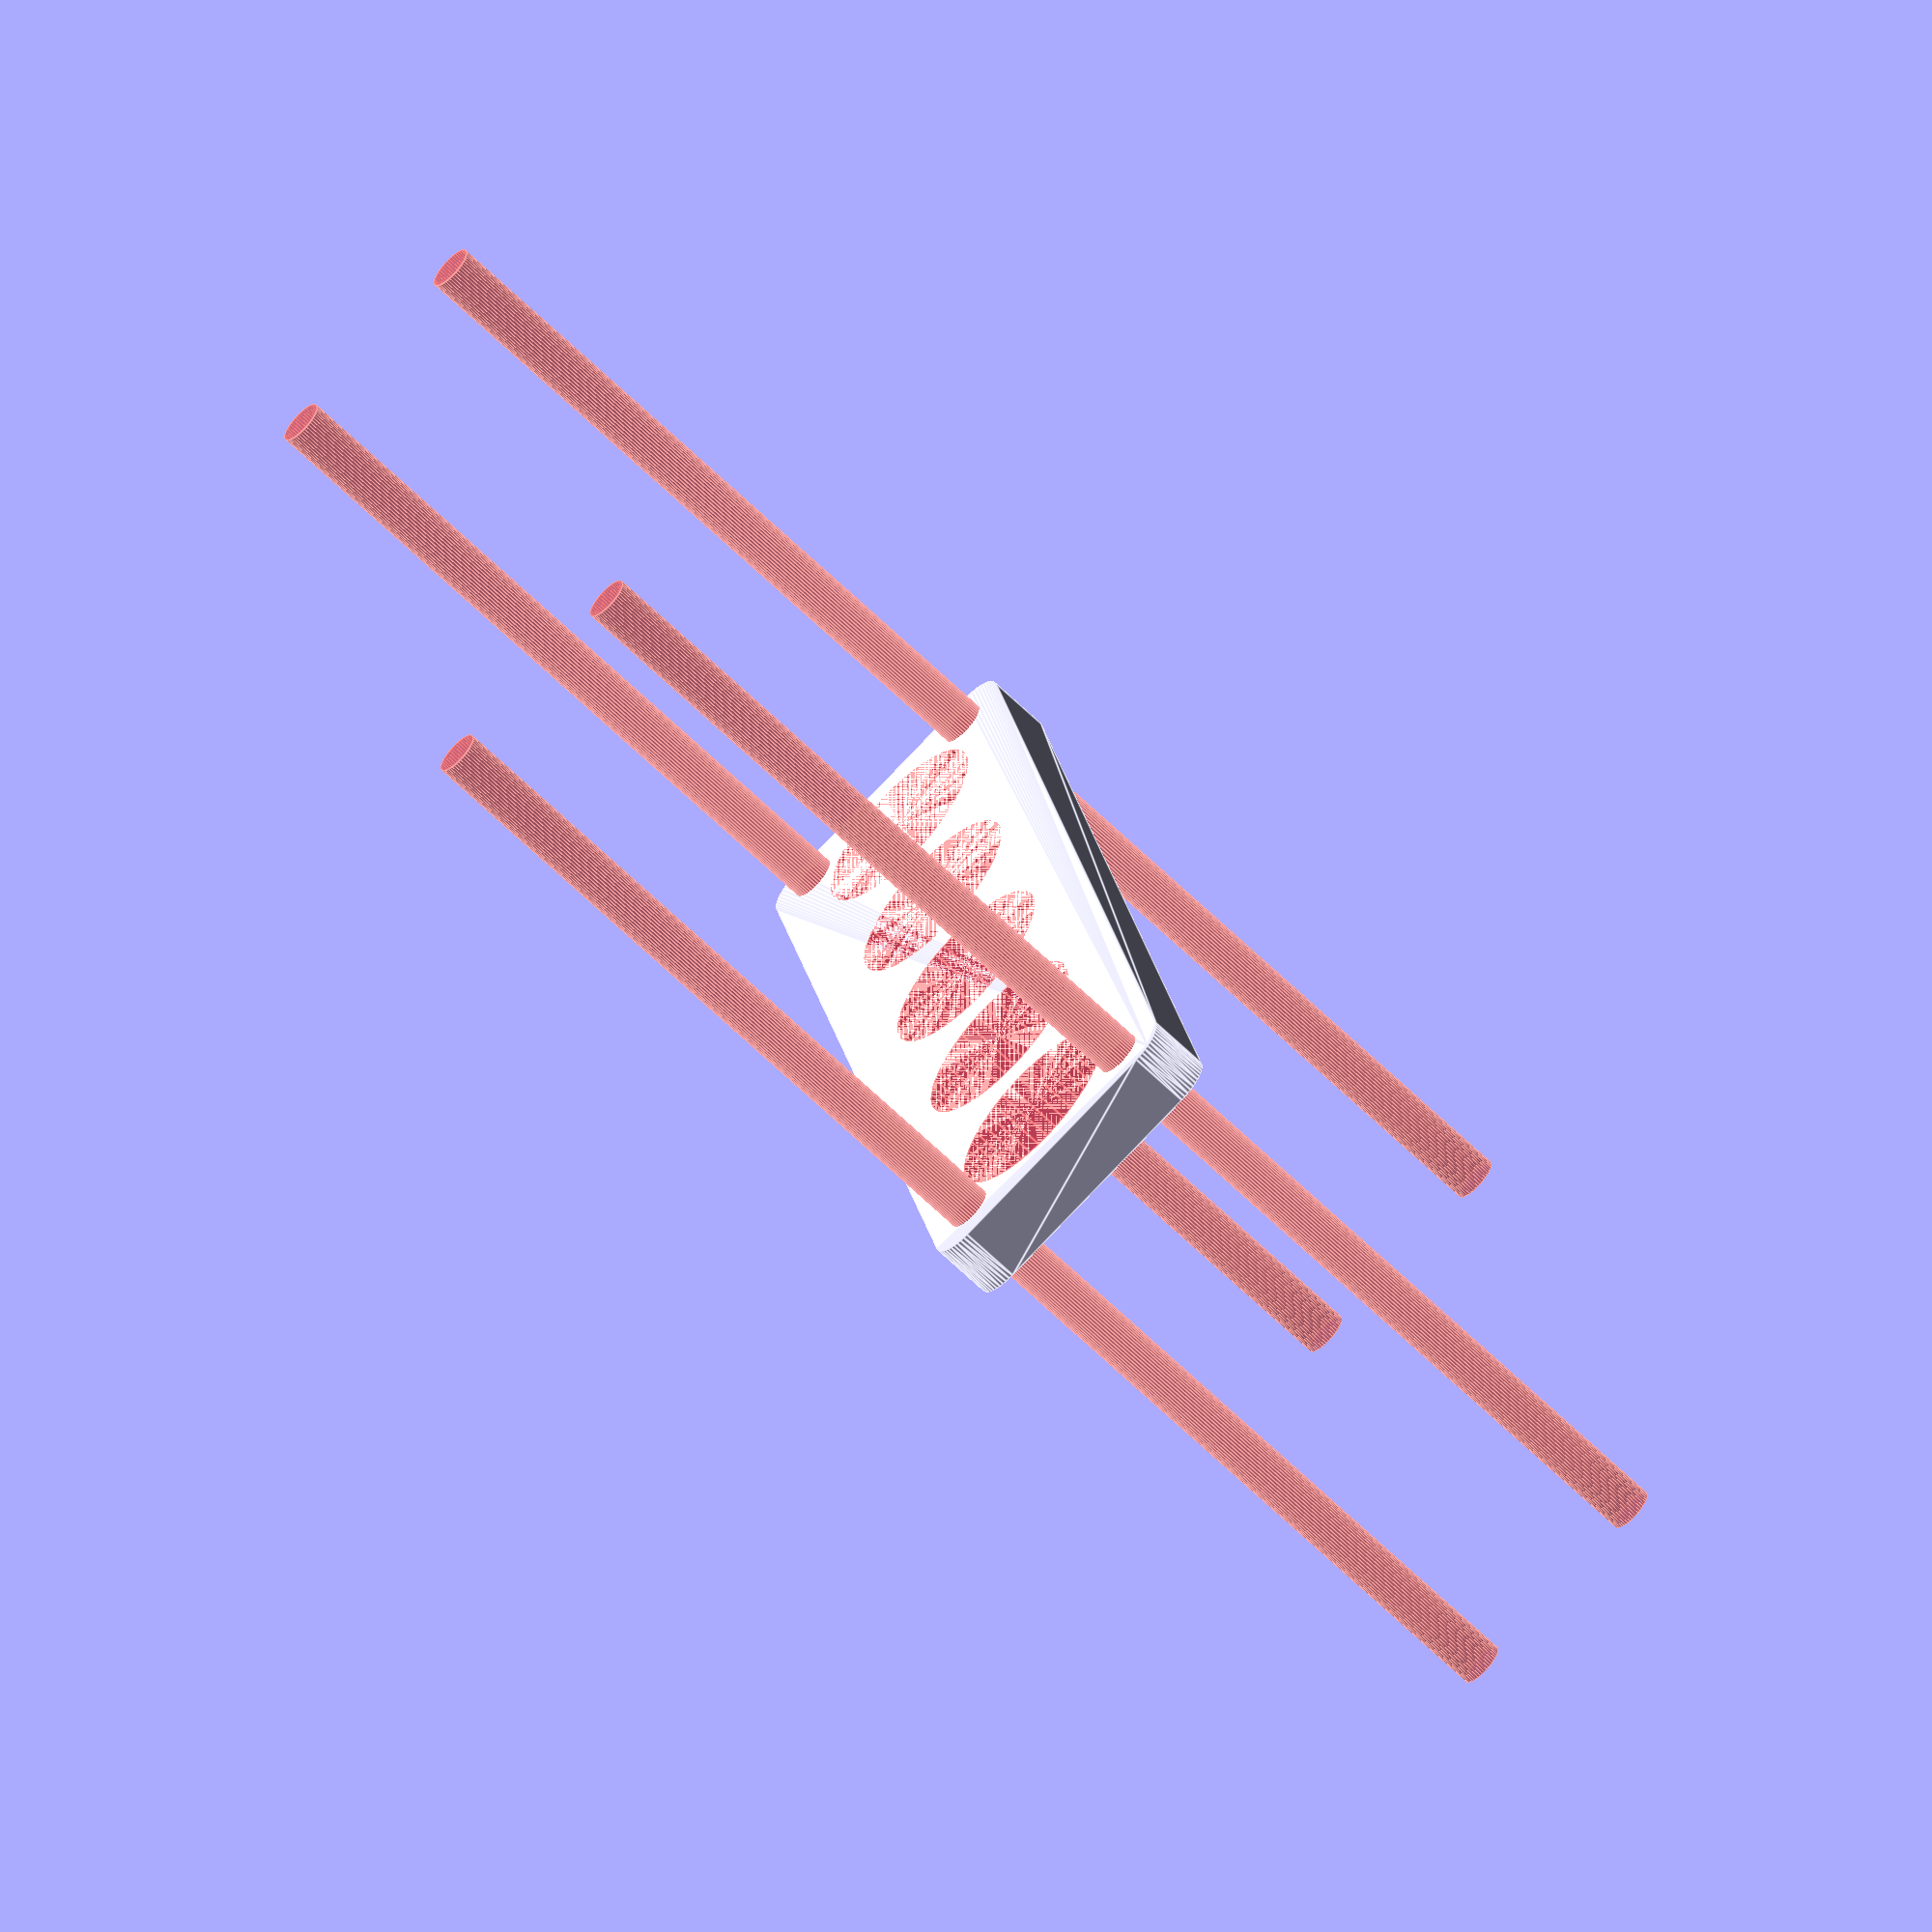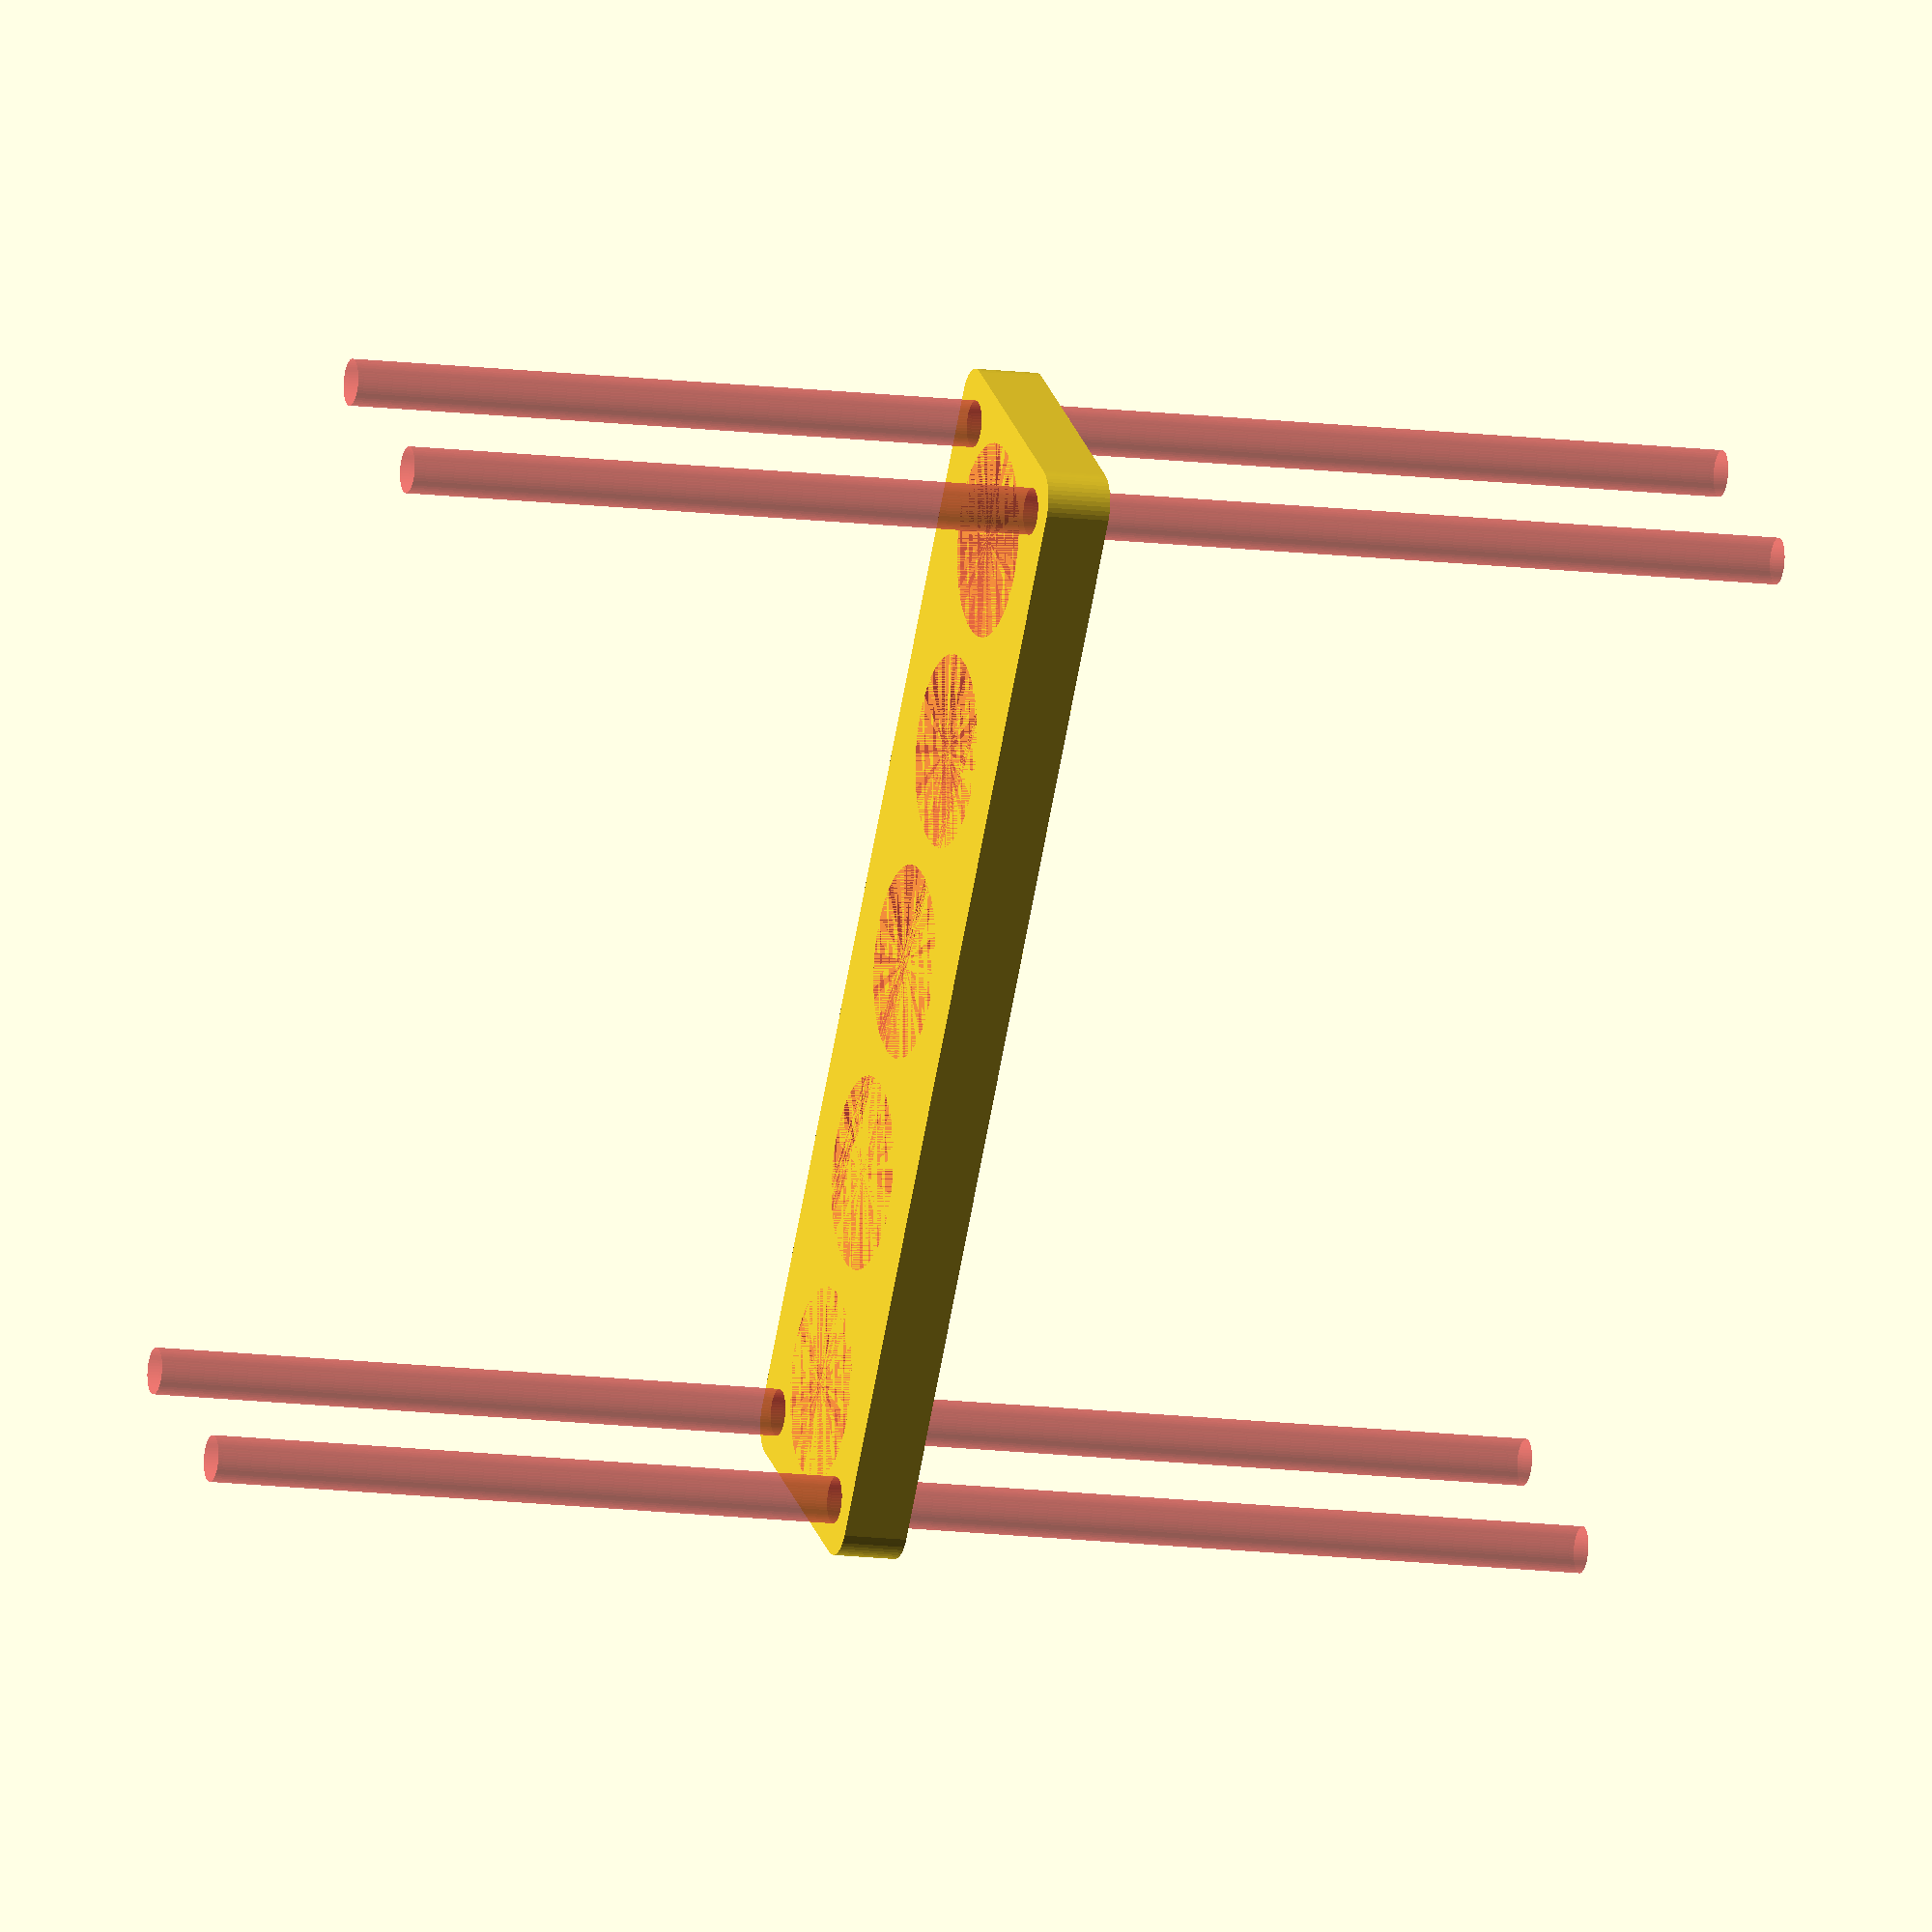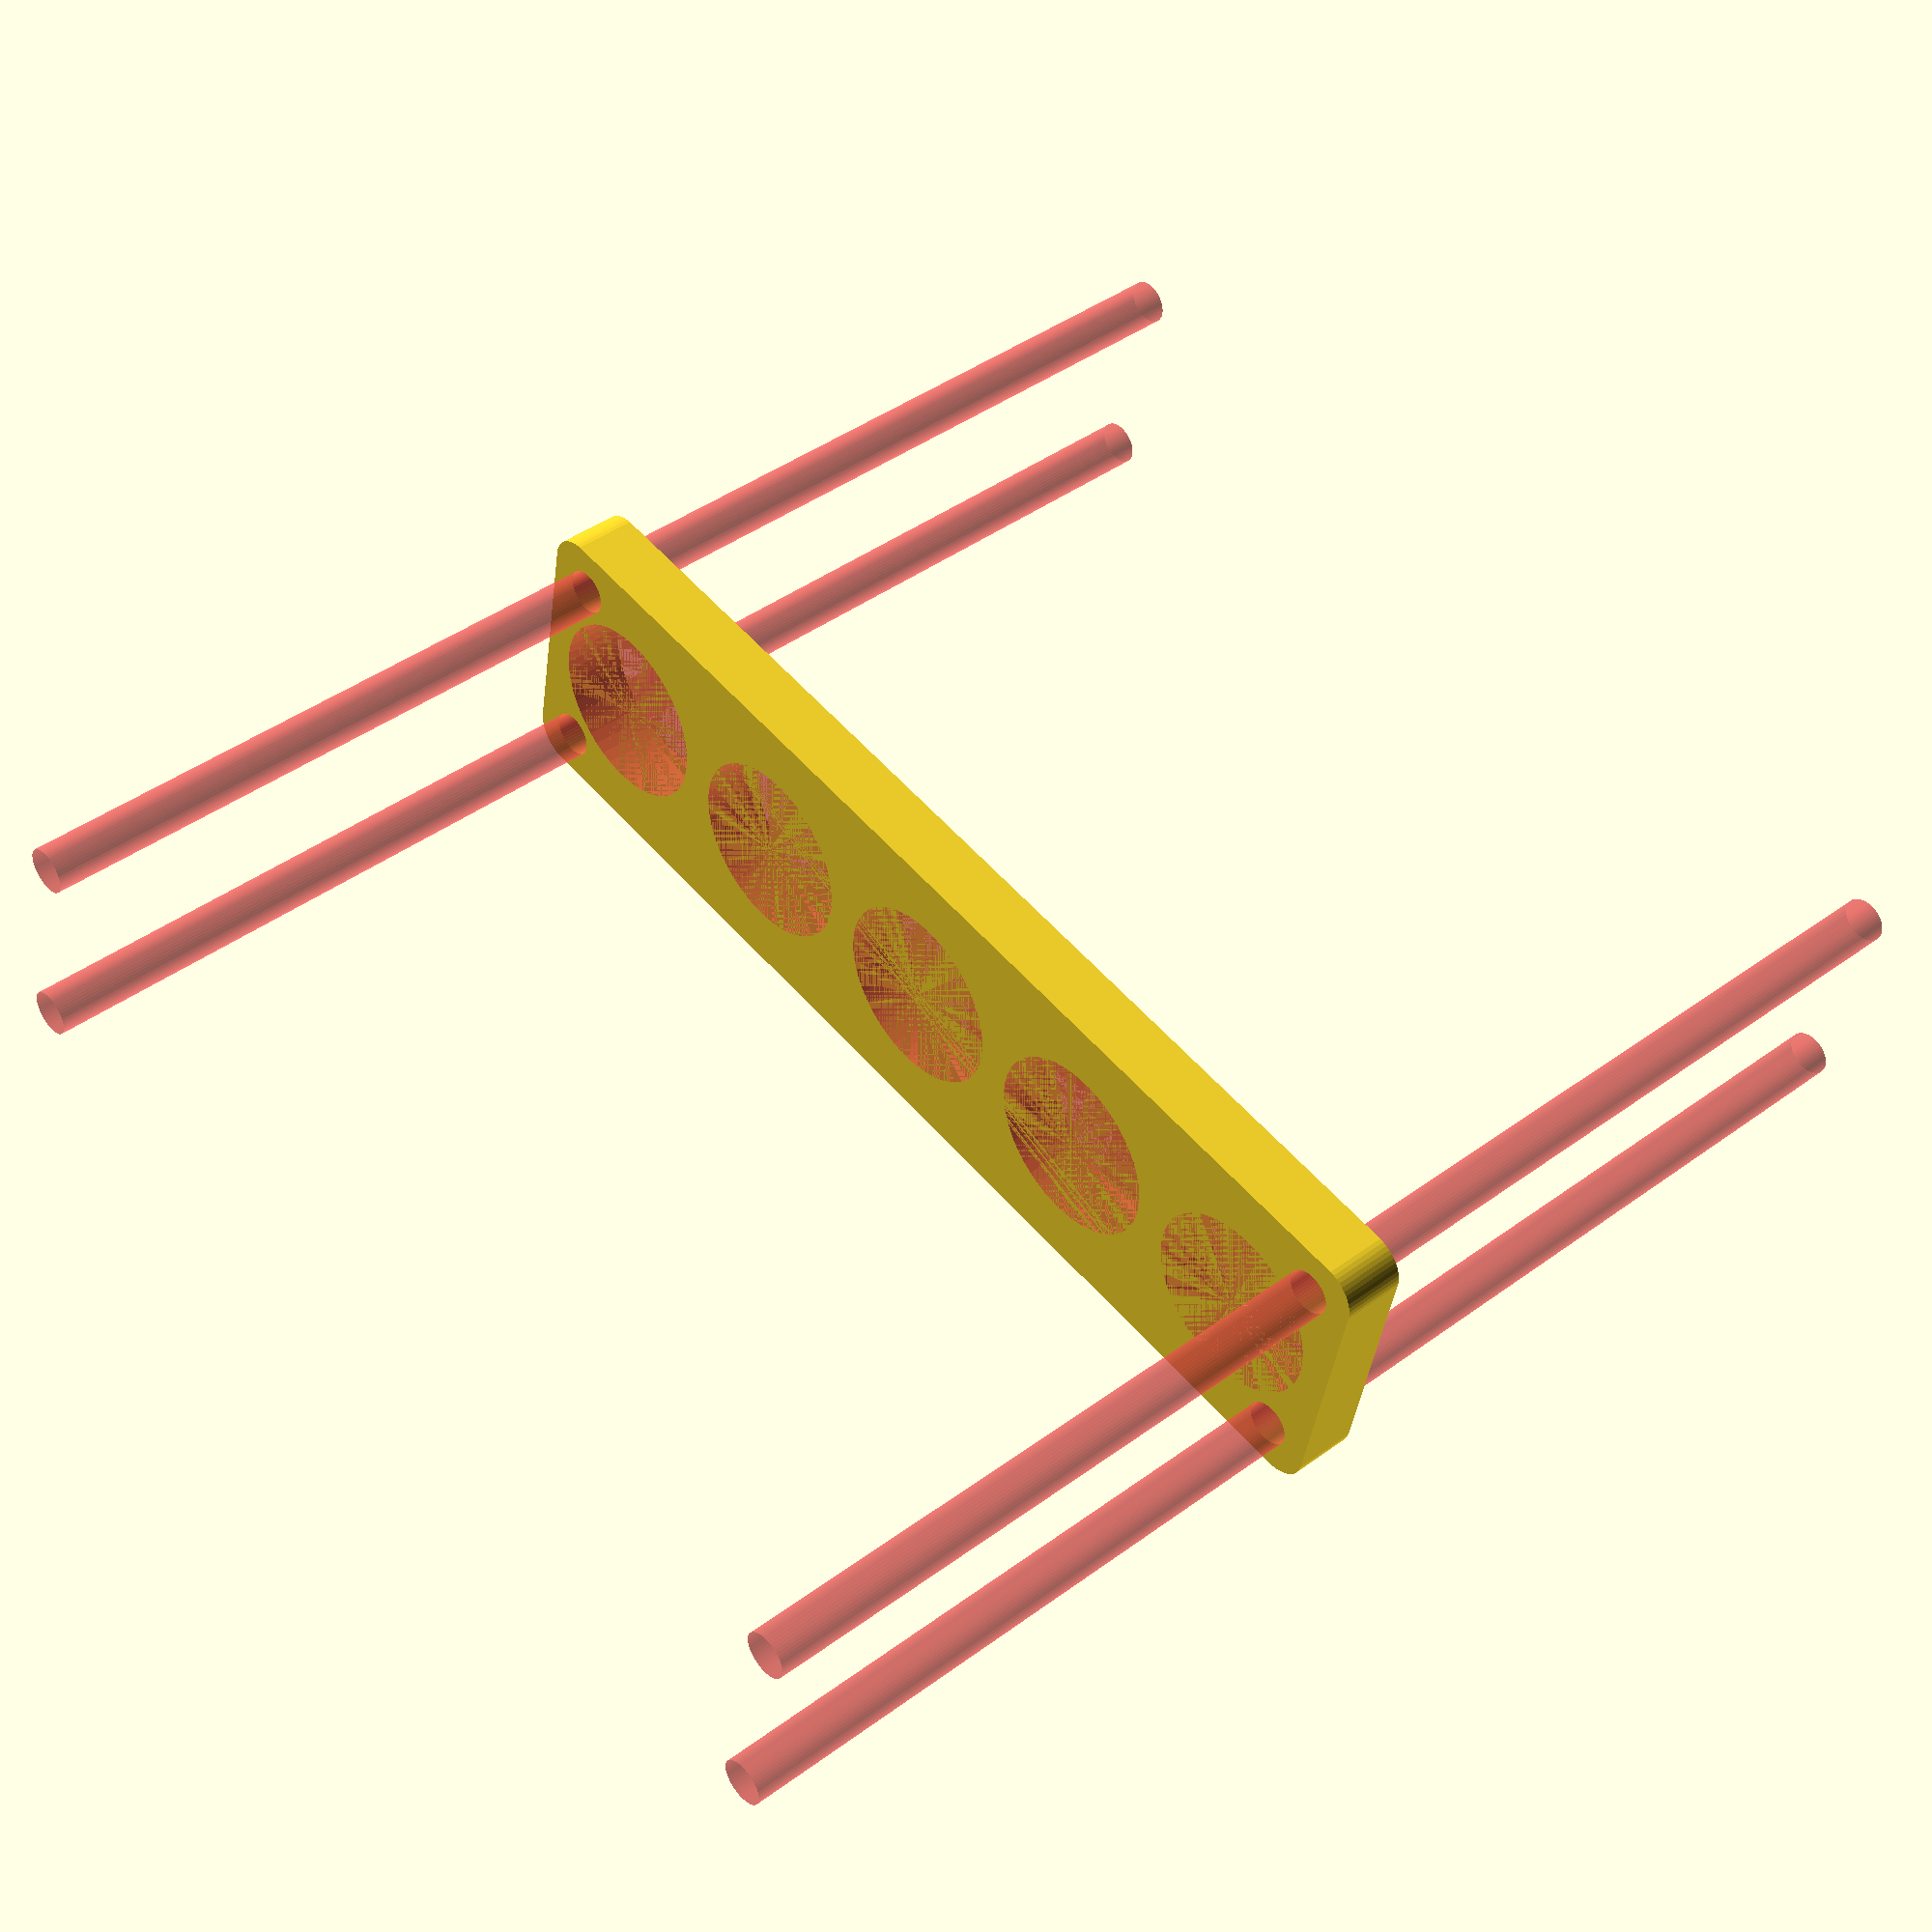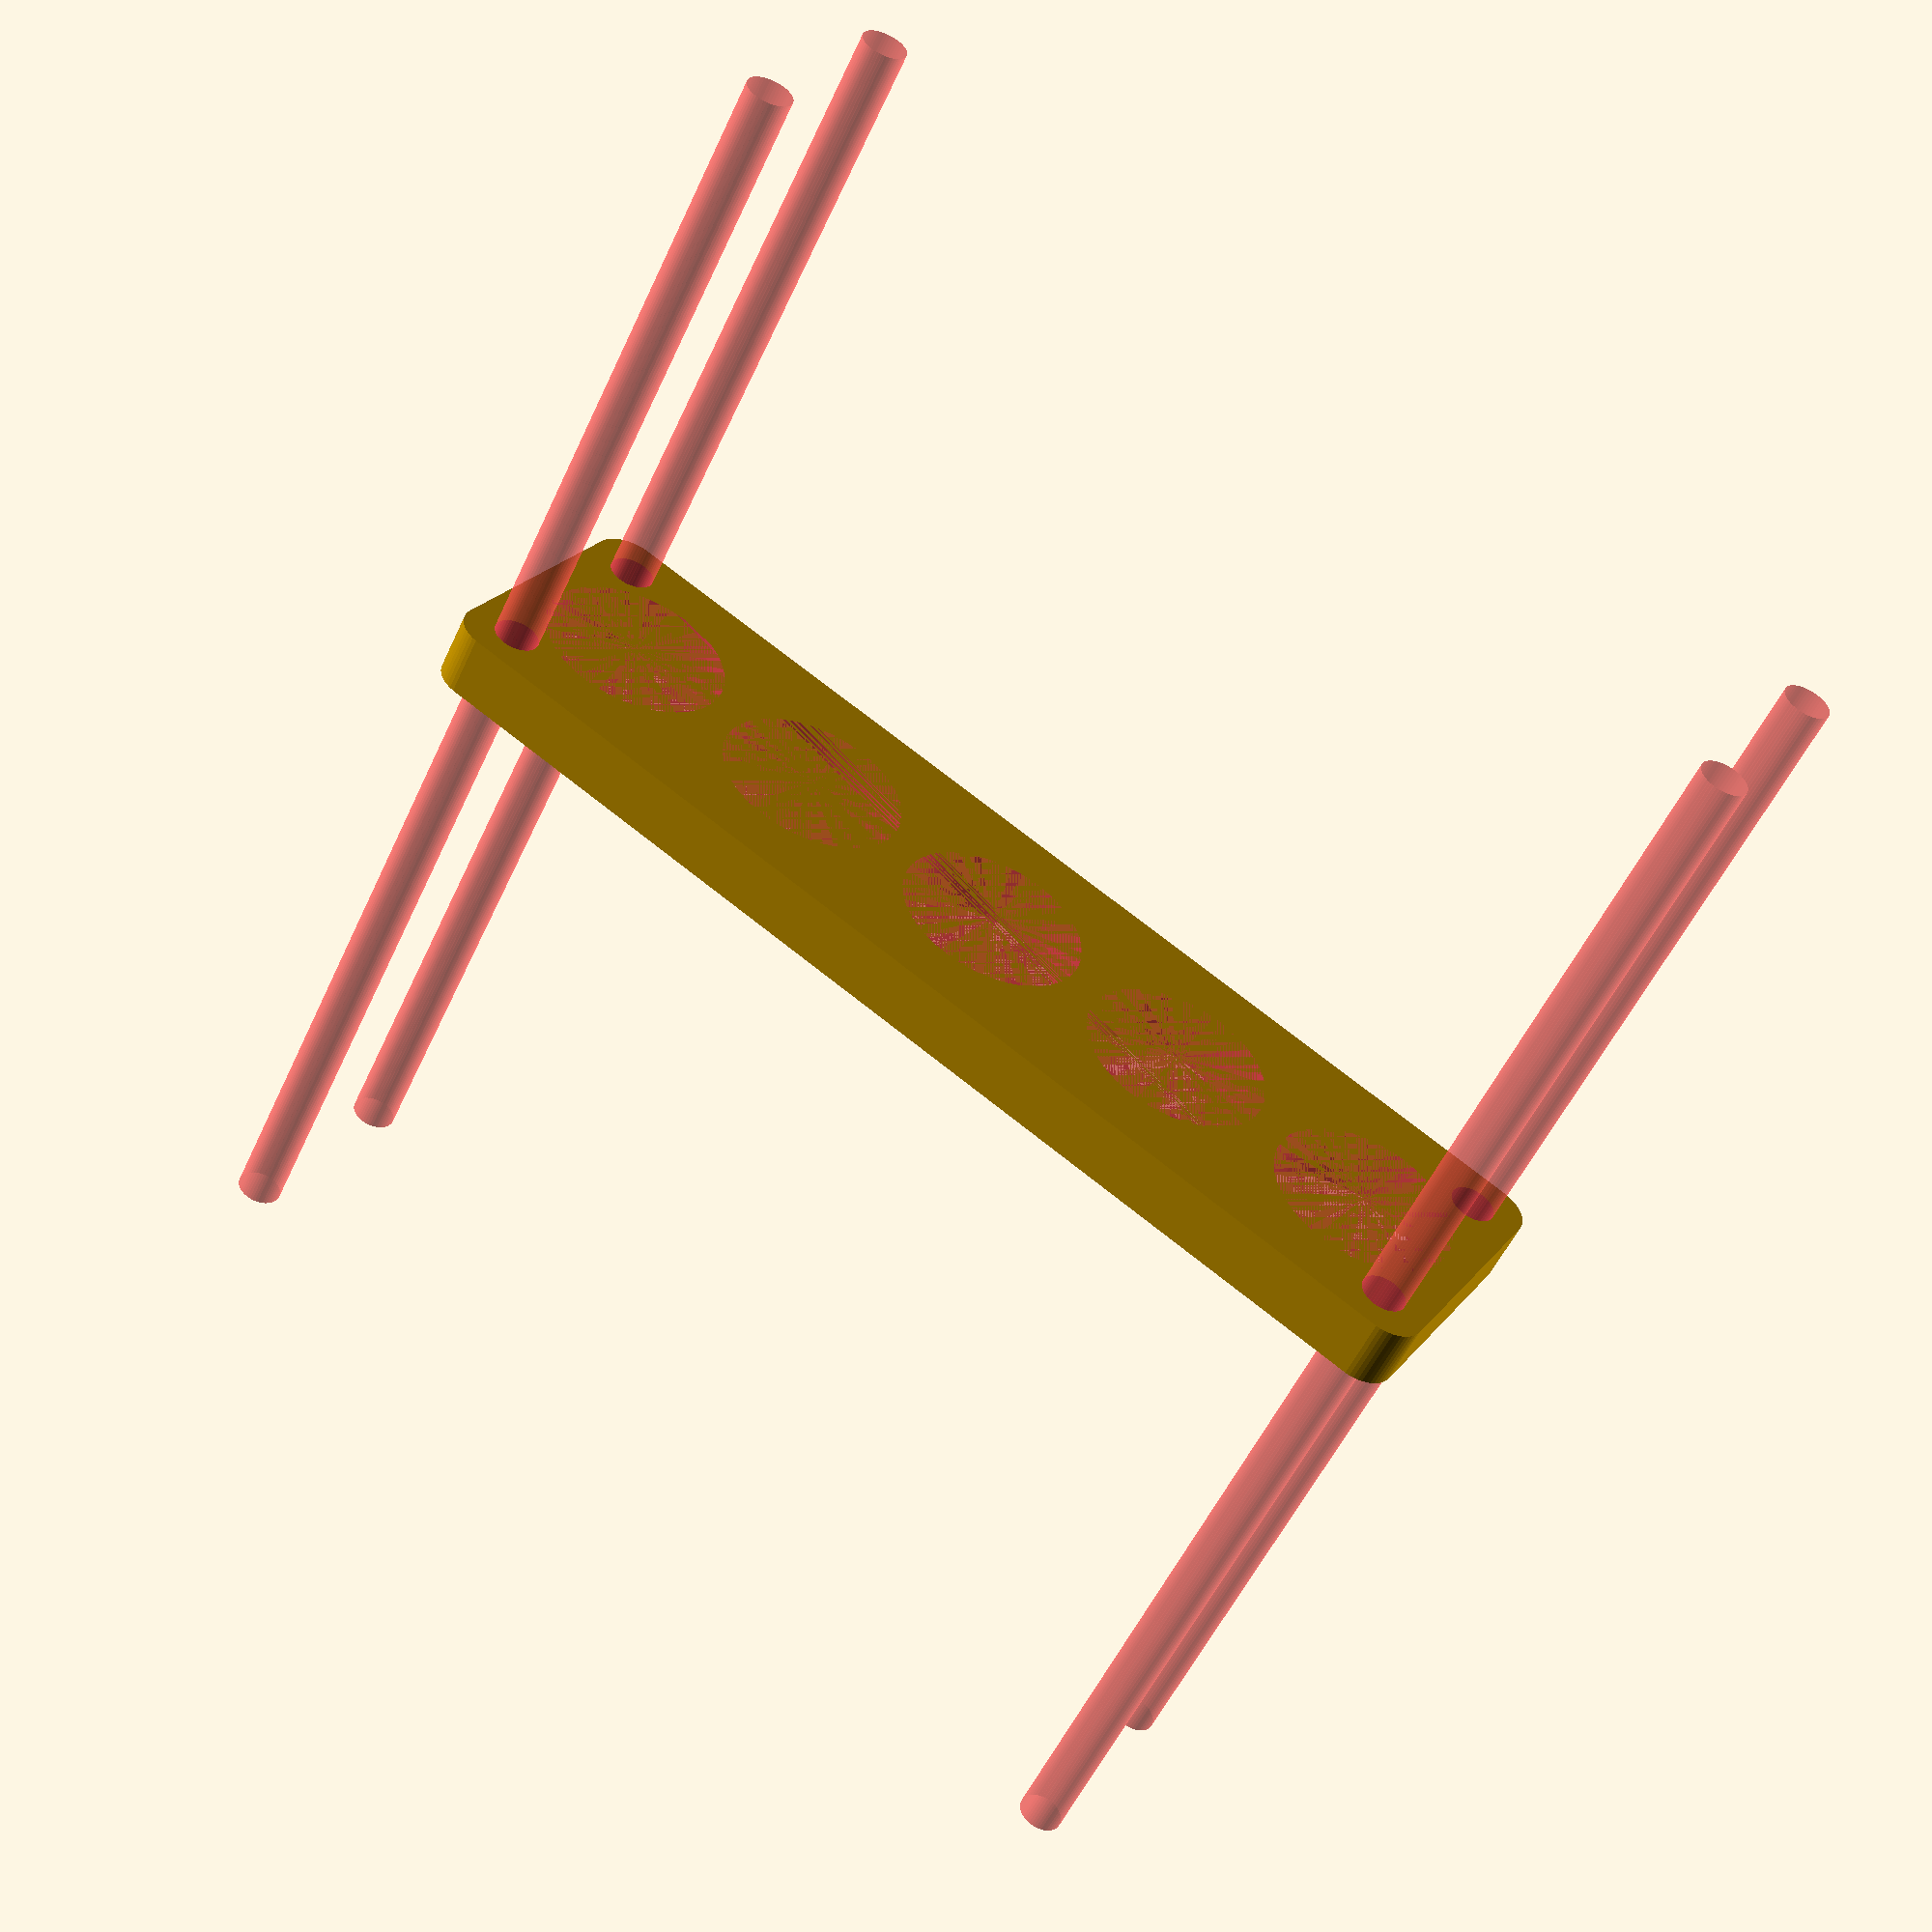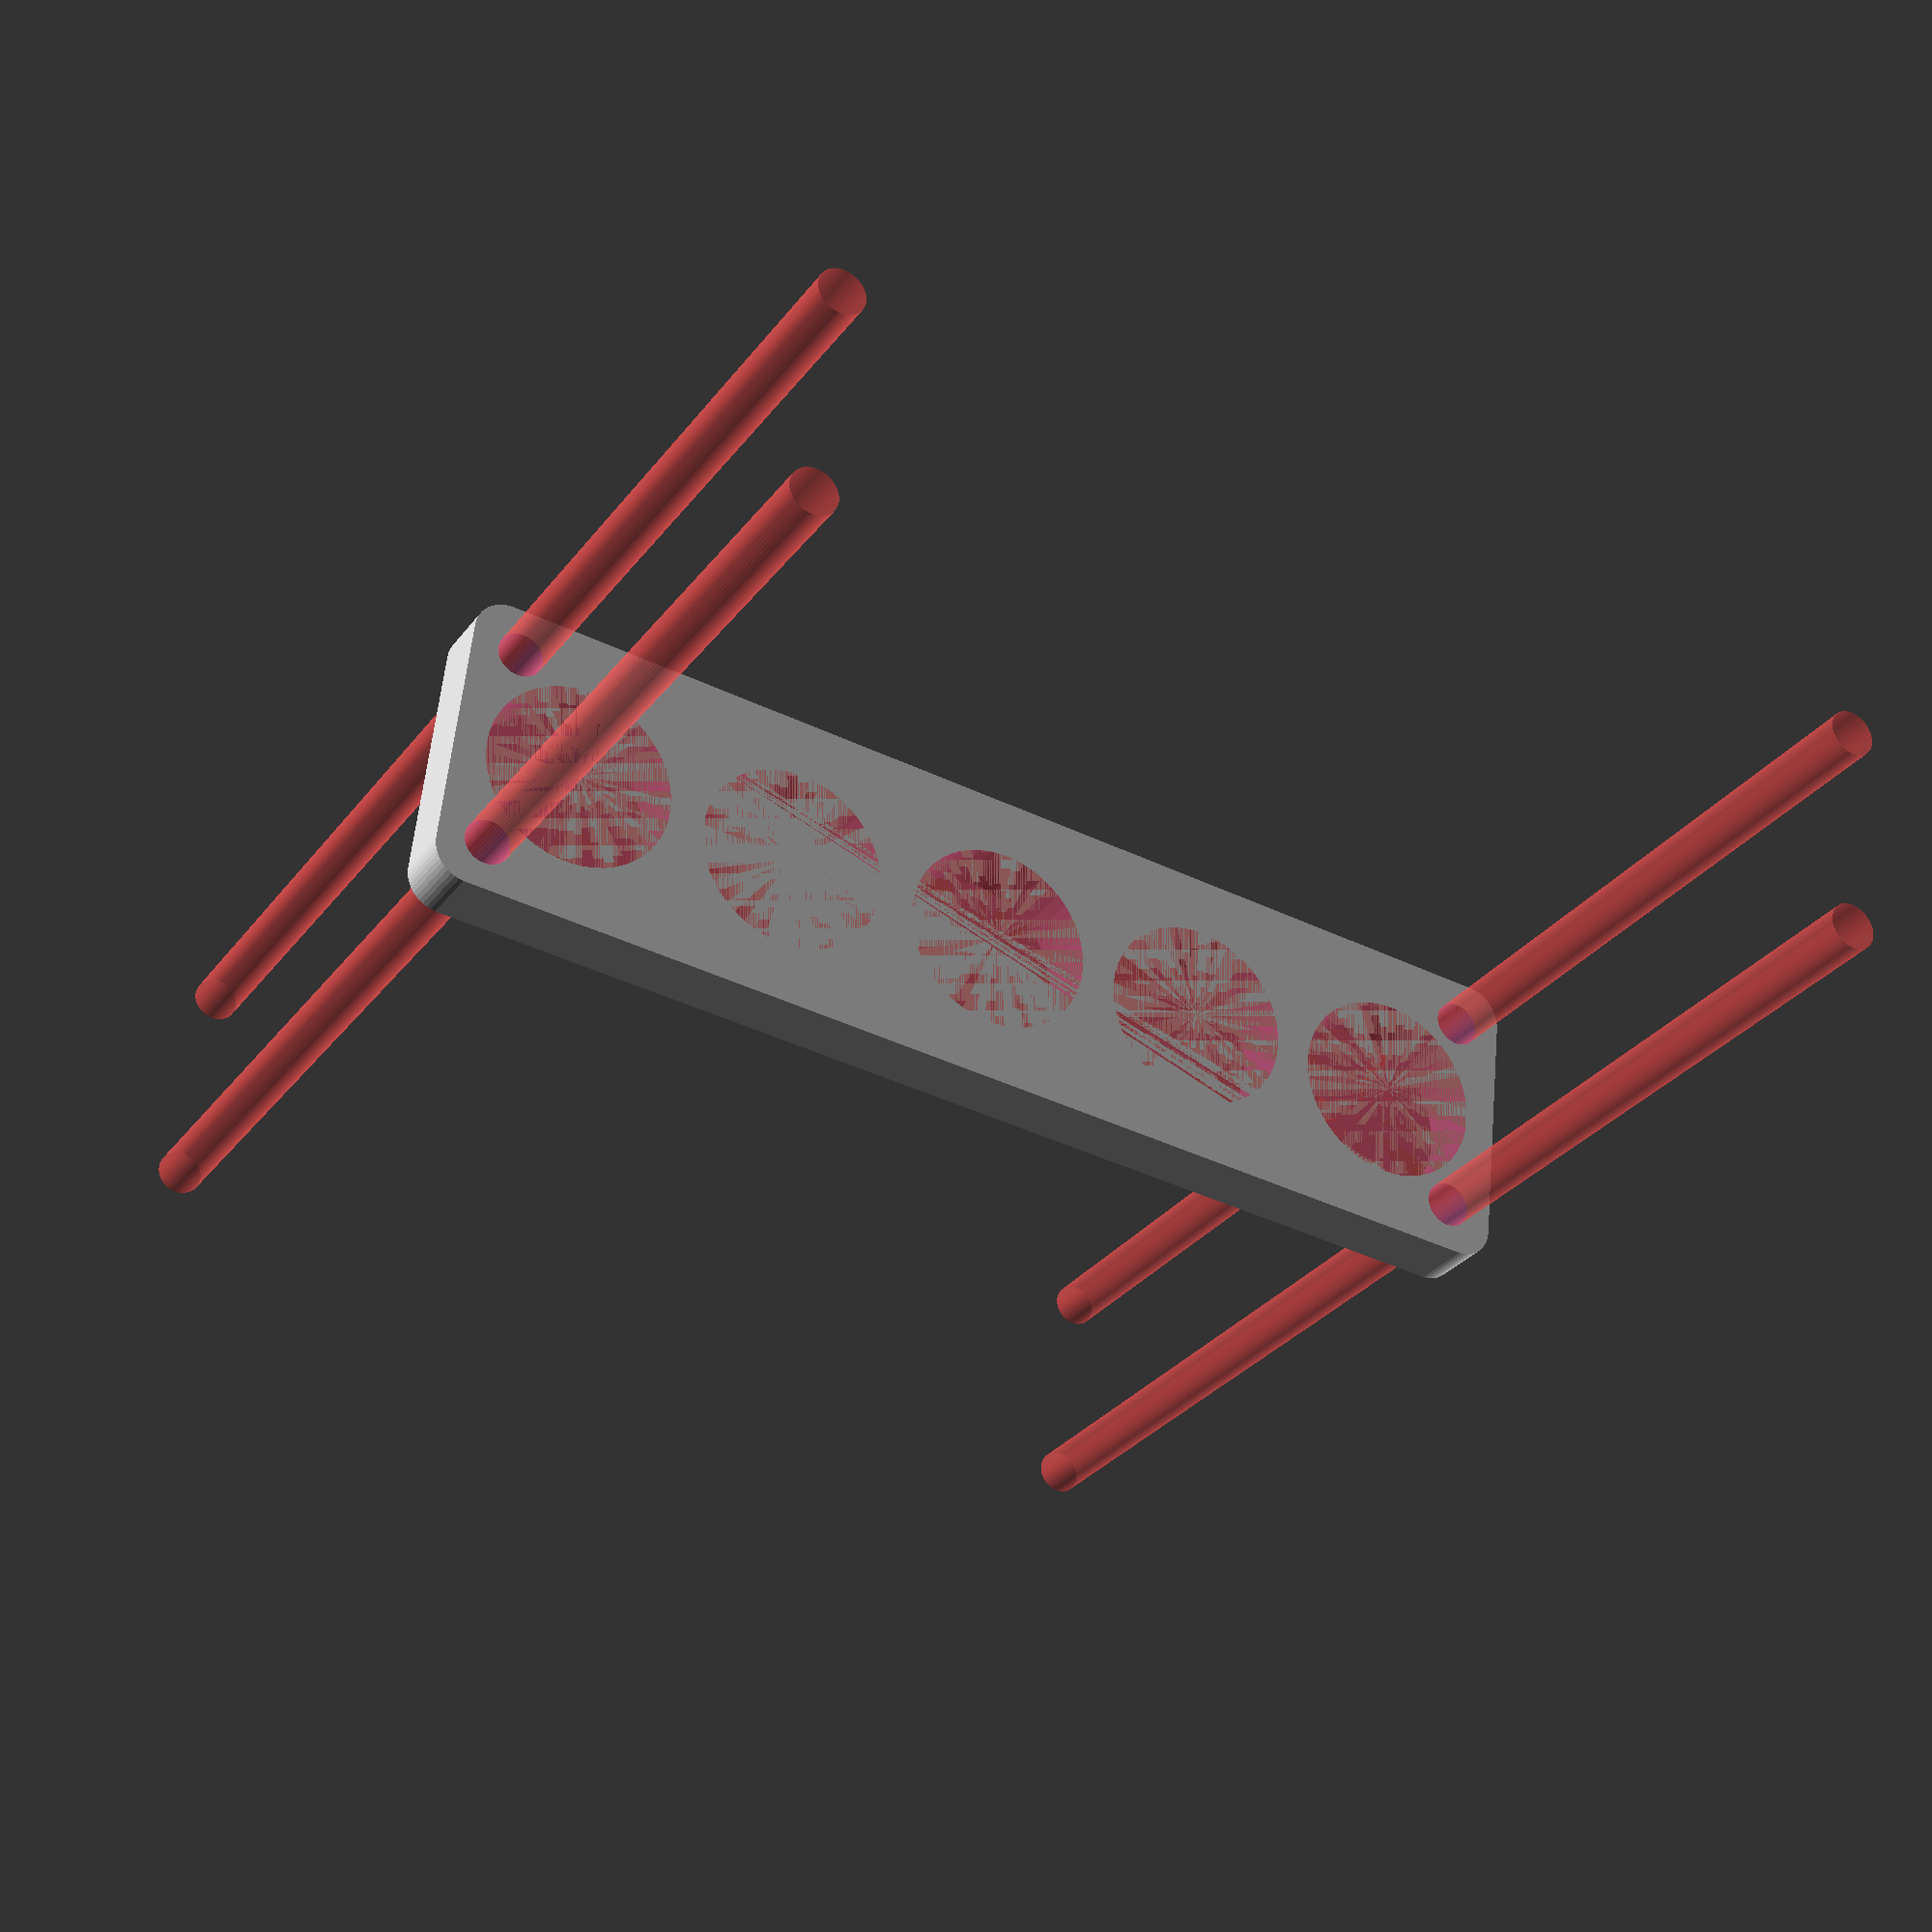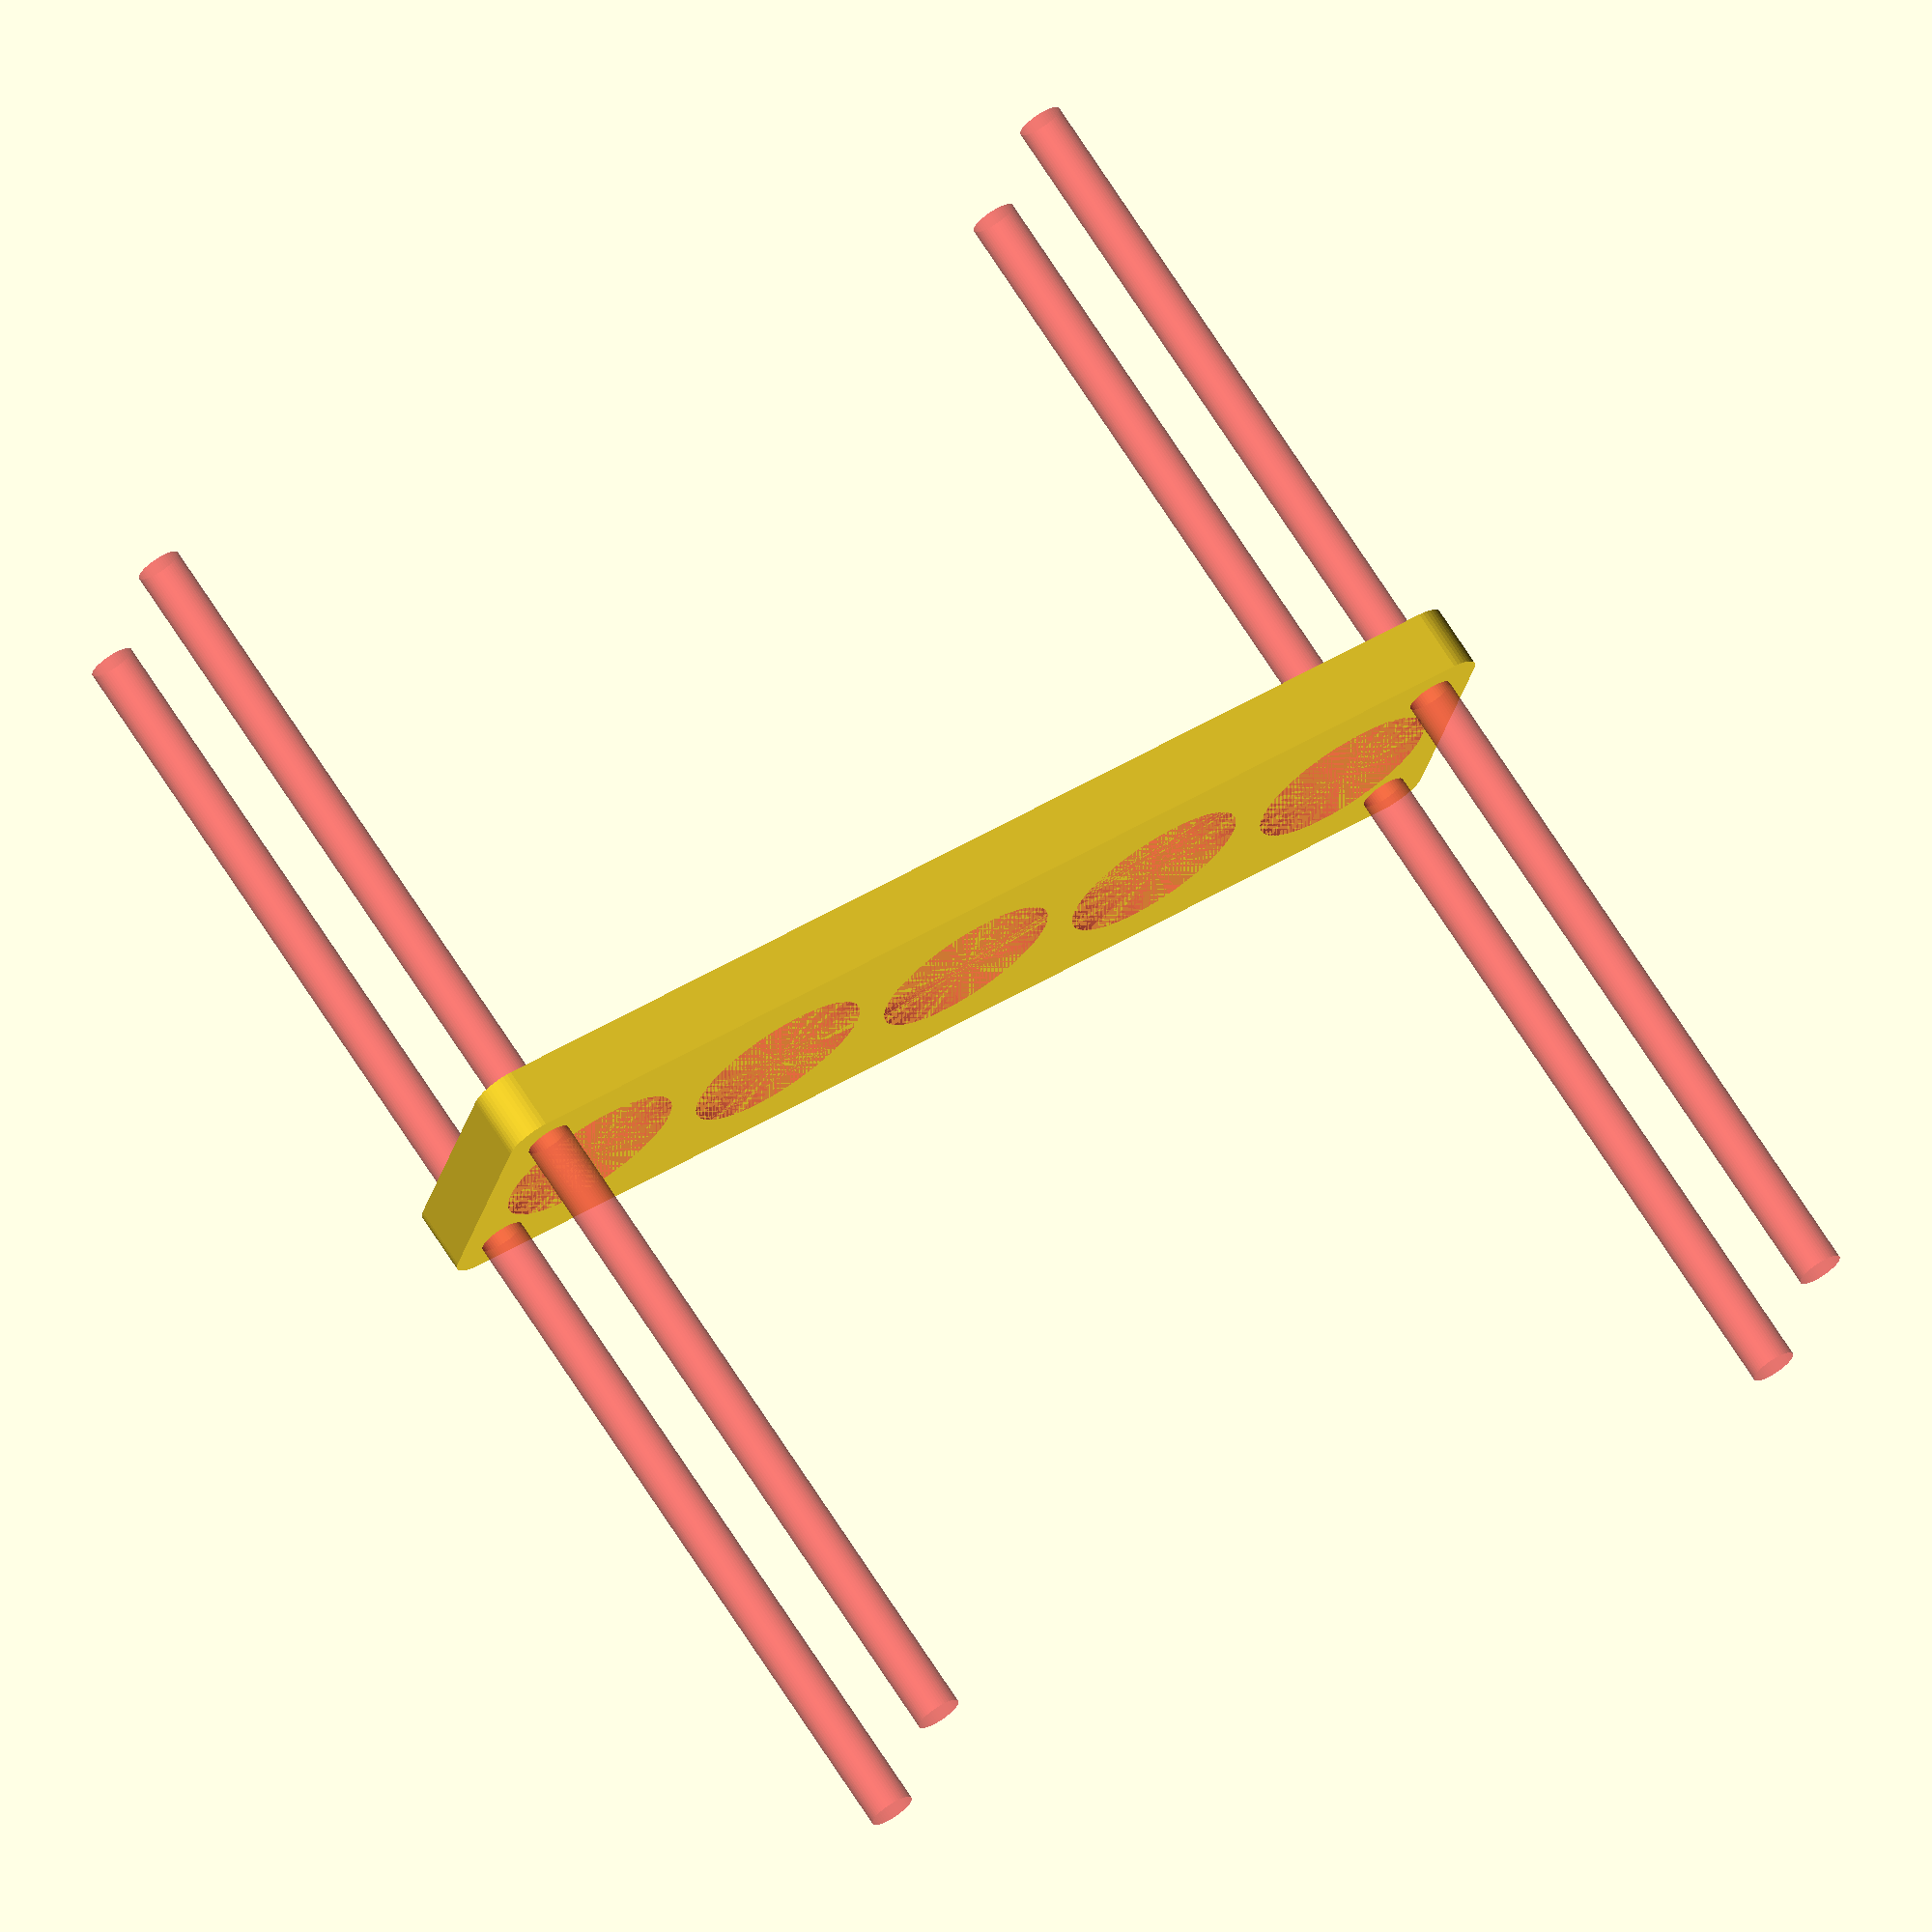
<openscad>
$fn = 50;


difference() {
	union() {
		hull() {
			translate(v = [-77.0000000000, 17.0000000000, 0]) {
				cylinder(h = 9, r = 5);
			}
			translate(v = [77.0000000000, 17.0000000000, 0]) {
				cylinder(h = 9, r = 5);
			}
			translate(v = [-77.0000000000, -17.0000000000, 0]) {
				cylinder(h = 9, r = 5);
			}
			translate(v = [77.0000000000, -17.0000000000, 0]) {
				cylinder(h = 9, r = 5);
			}
		}
	}
	union() {
		#translate(v = [-75.0000000000, -15.0000000000, -100.0000000000]) {
			cylinder(h = 200, r = 3.2500000000);
		}
		#translate(v = [-75.0000000000, 15.0000000000, -100.0000000000]) {
			cylinder(h = 200, r = 3.2500000000);
		}
		#translate(v = [75.0000000000, -15.0000000000, -100.0000000000]) {
			cylinder(h = 200, r = 3.2500000000);
		}
		#translate(v = [75.0000000000, 15.0000000000, -100.0000000000]) {
			cylinder(h = 200, r = 3.2500000000);
		}
		#translate(v = [-64.0000000000, 0, 0]) {
			cylinder(h = 9, r = 13.5000000000);
		}
		#translate(v = [-32.0000000000, 0, 0]) {
			cylinder(h = 9, r = 13.5000000000);
		}
		#cylinder(h = 9, r = 13.5000000000);
		#translate(v = [32.0000000000, 0, 0]) {
			cylinder(h = 9, r = 13.5000000000);
		}
		#translate(v = [64.0000000000, 0, 0]) {
			cylinder(h = 9, r = 13.5000000000);
		}
	}
}
</openscad>
<views>
elev=243.6 azim=281.8 roll=314.8 proj=o view=edges
elev=11.5 azim=304.8 roll=71.5 proj=o view=wireframe
elev=138.0 azim=11.0 roll=131.6 proj=p view=wireframe
elev=232.5 azim=211.3 roll=204.0 proj=p view=solid
elev=209.2 azim=6.2 roll=209.3 proj=p view=solid
elev=109.1 azim=165.2 roll=32.7 proj=o view=wireframe
</views>
